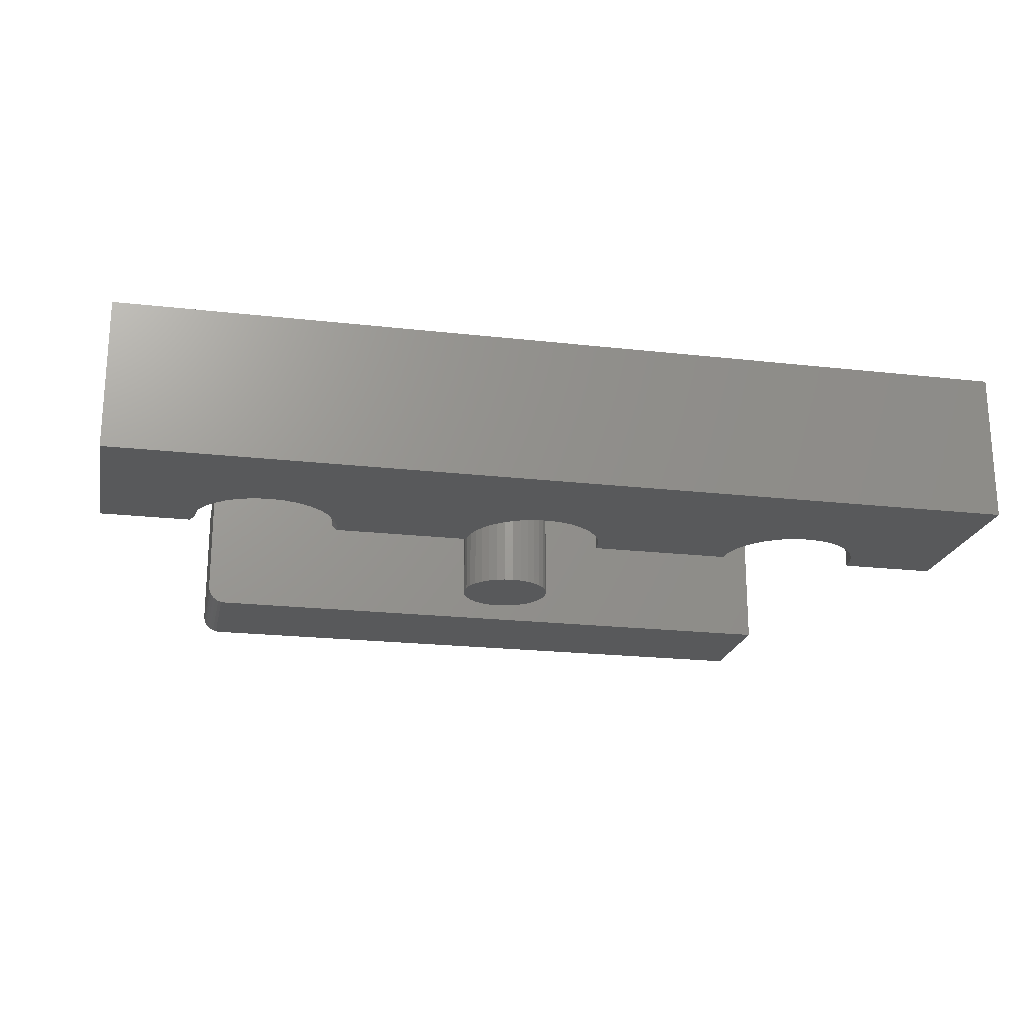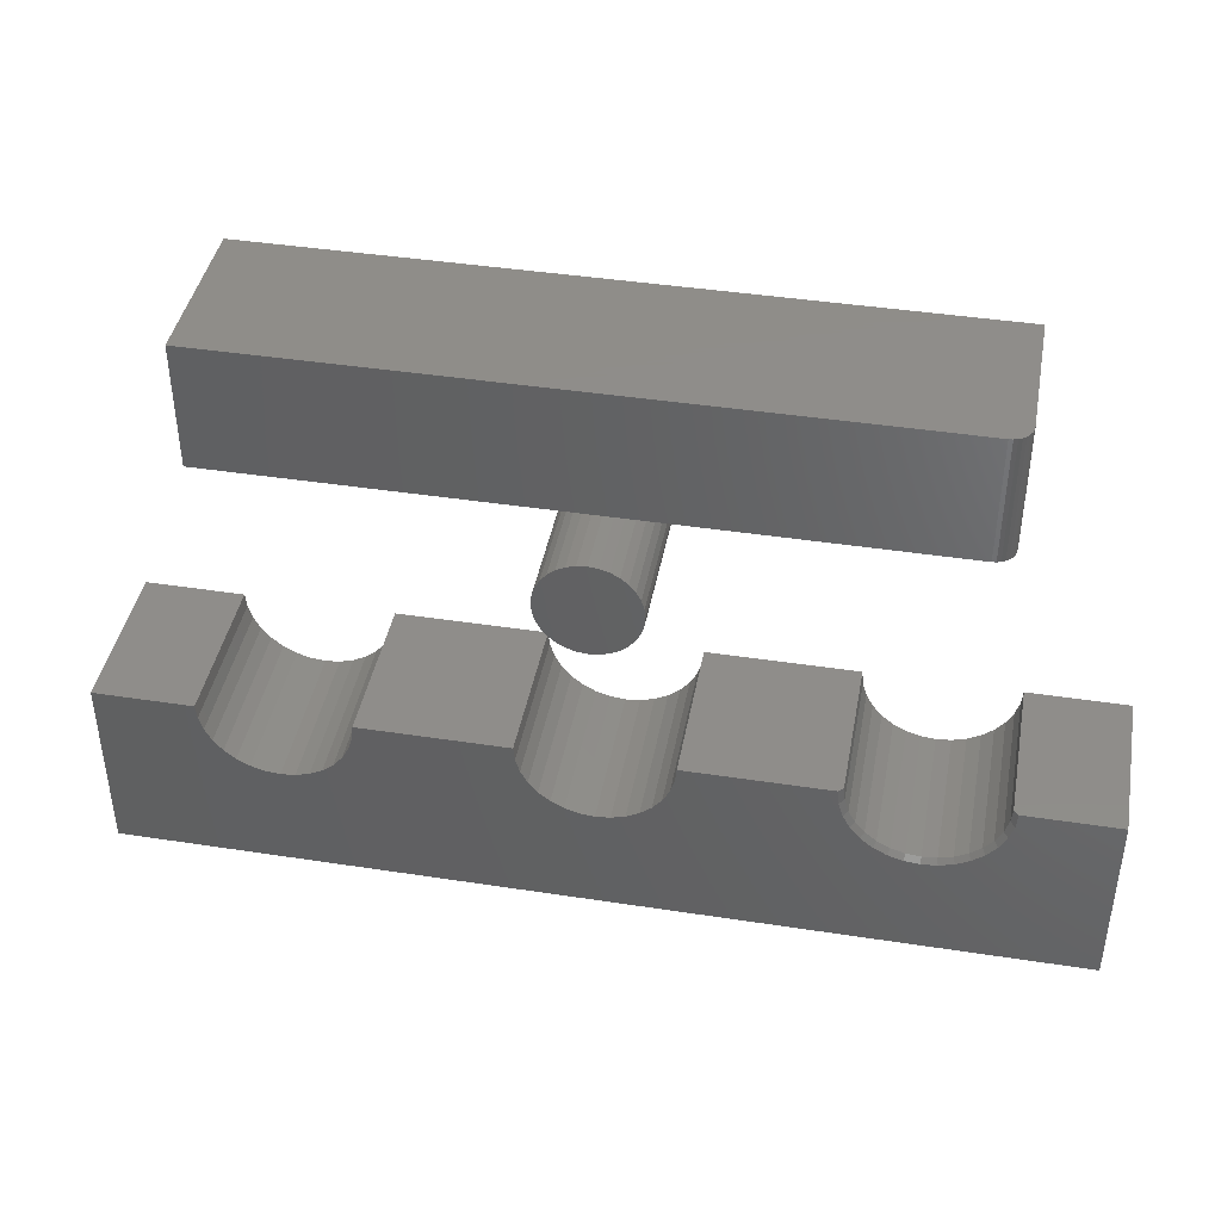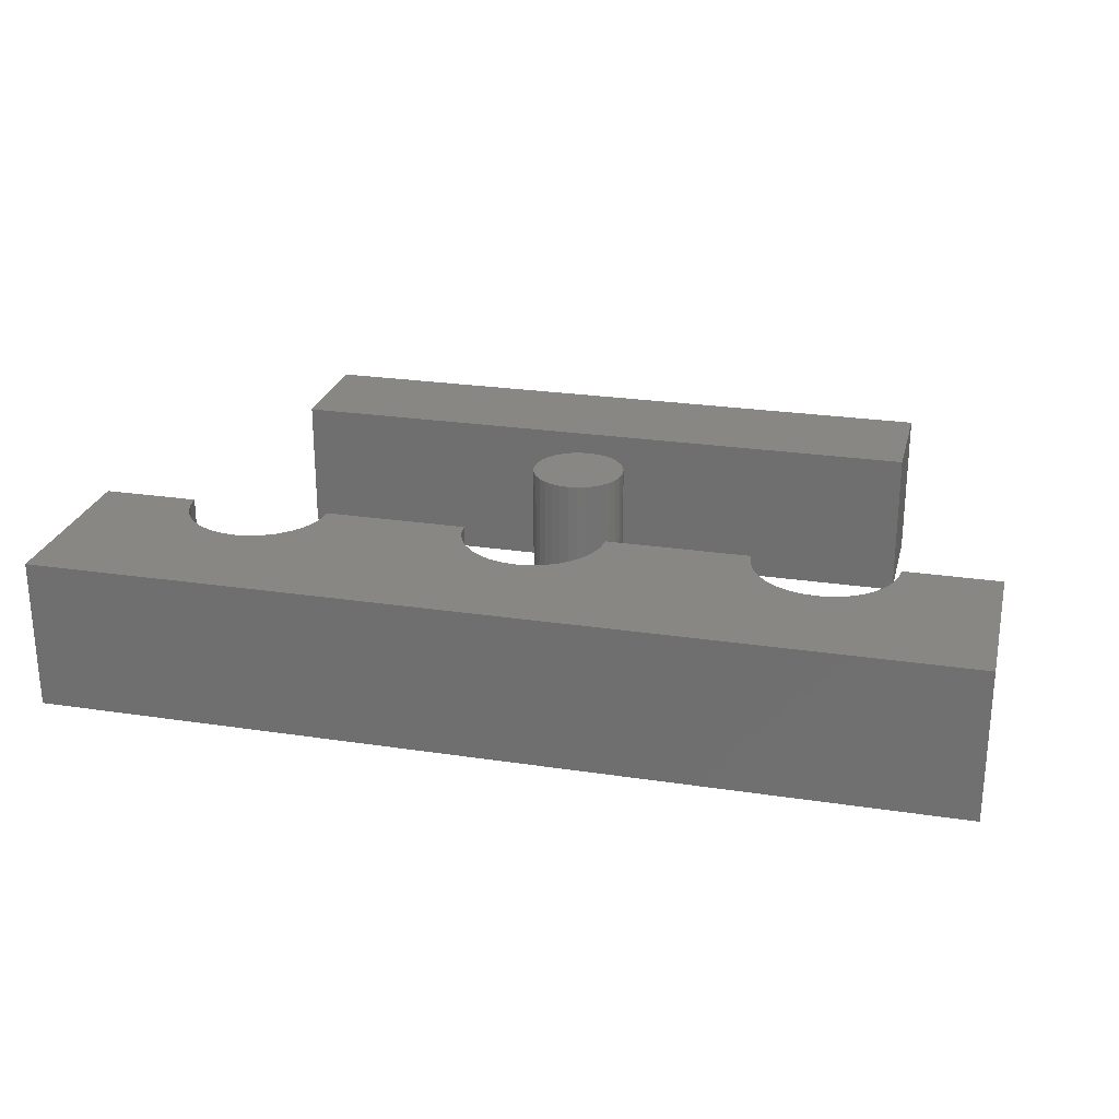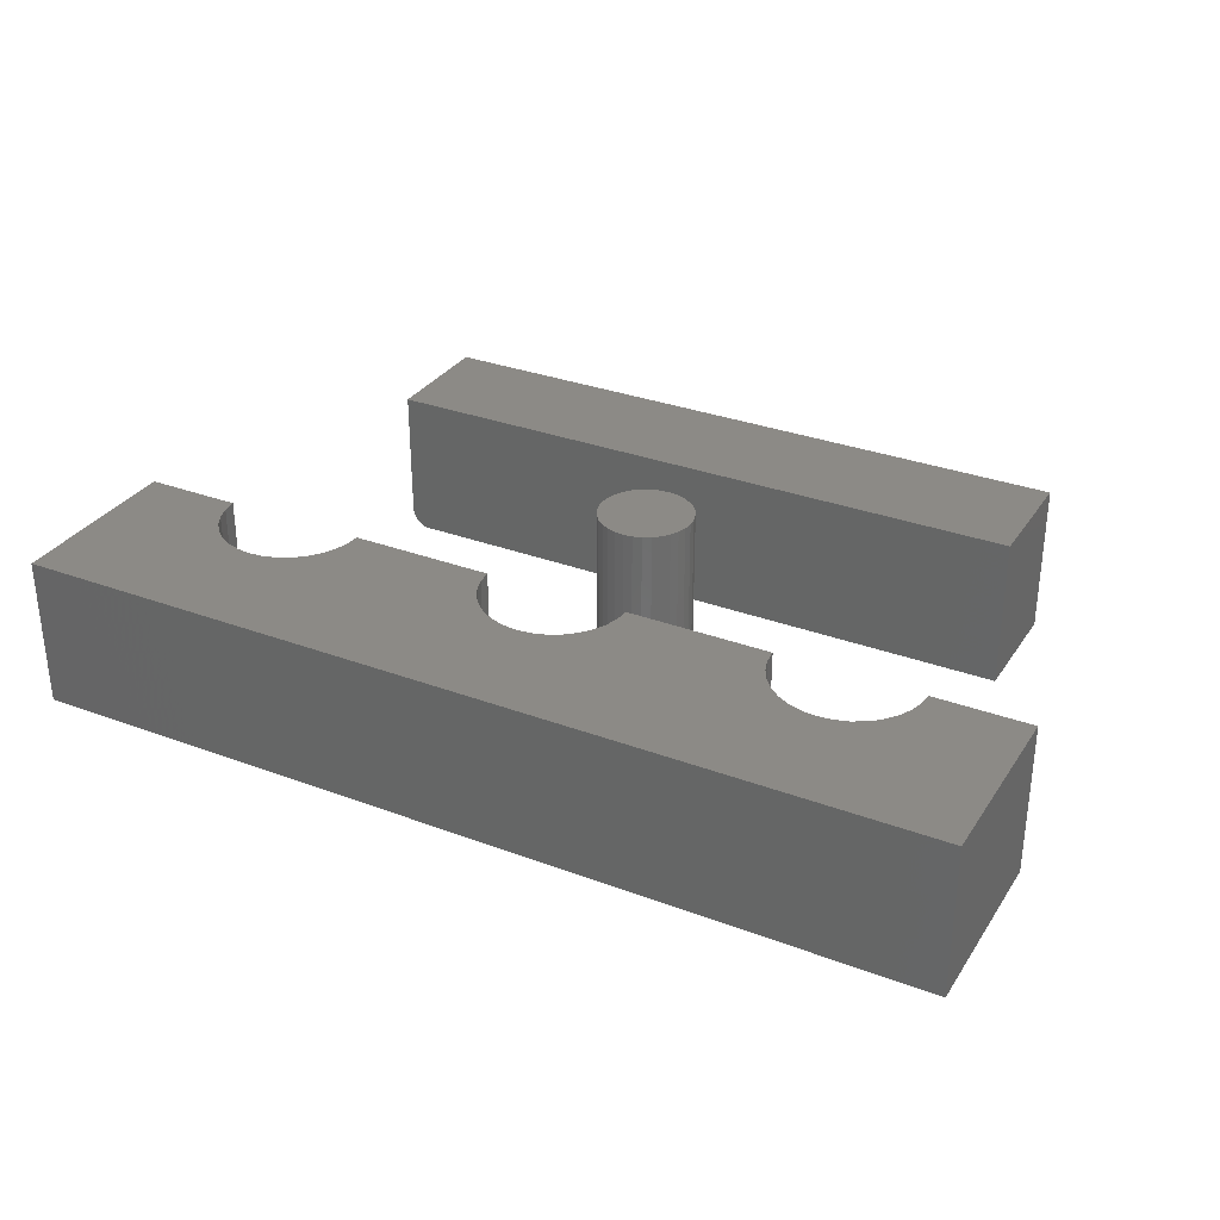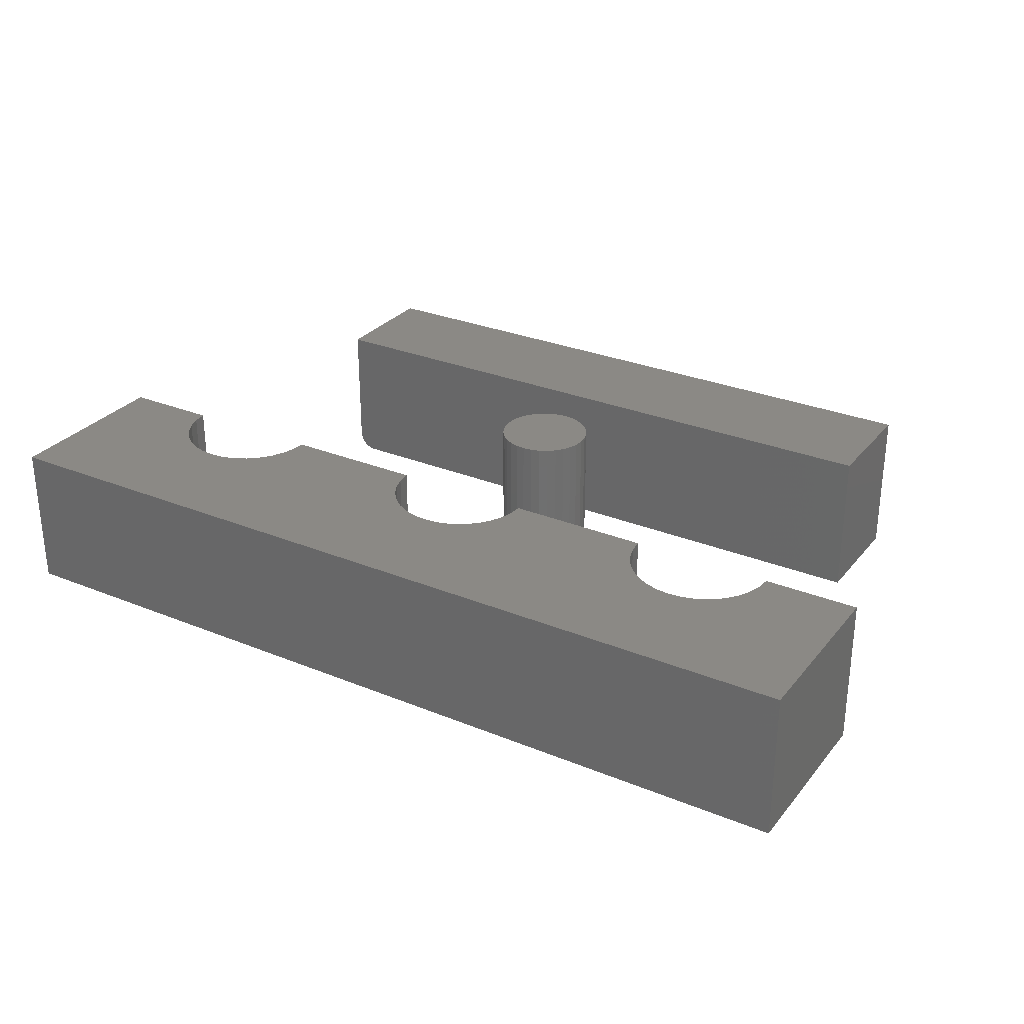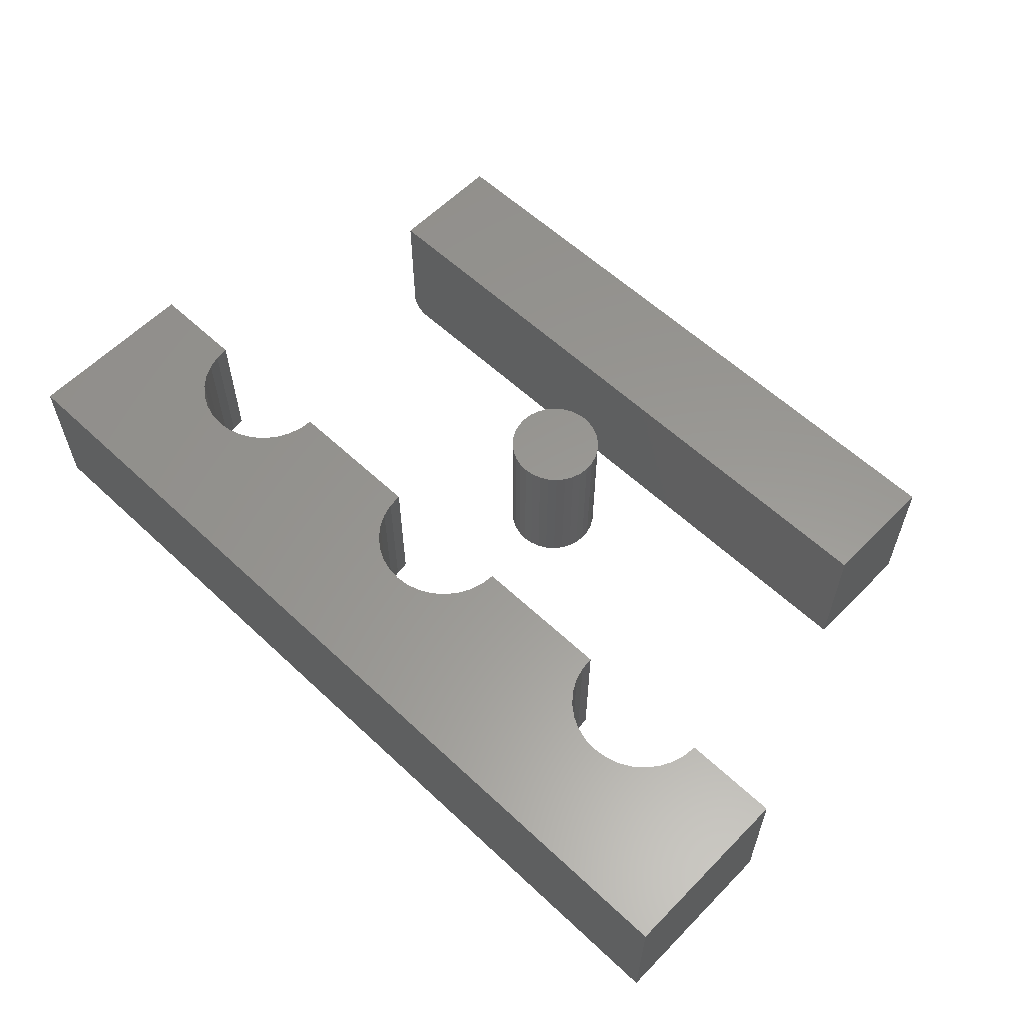
<metadata>
{"format":"stl","ext":"stl","renderer":"f3d","projection":"perspective","resolution":1024,"background":"white","views":[{"elev":-20.9,"azim":-11.6,"up":"+Z"},{"elev":41.8,"azim":-169.5,"up":"+Y"},{"elev":25.2,"azim":13.7,"up":"+Z"},{"elev":31.6,"azim":27.9,"up":"+Z"},{"elev":29.2,"azim":31.2,"up":"+Z"},{"elev":59.1,"azim":43.9,"up":"+Z"}]}
</metadata>
<code>
# stl→obj: 215 verts, 418 faces
v -0.5156 0.375 0
v -0.5156 0.5721 0
v 0.5547 0.375 0
v 0.5547 0.5721 0
v -0.5469 0.5721 0.03125
v -0.5469 0.375 0.03125
v -0.5469 0.5721 0.25
v -0.5469 0.375 0.25
v -0.5445 0.5721 0.01929
v -0.5463 0.5721 0.02515
v 0.5547 0.5721 0.25
v -0.5217 0.5721 0.0006005
v -0.5276 0.5721 0.002379
v -0.533 0.5721 0.005267
v -0.5377 0.5721 0.009153
v -0.5416 0.5721 0.01389
v -0.5445 0.375 0.01929
v -0.5463 0.375 0.02515
v -0.533 0.375 0.005267
v -0.5276 0.375 0.002379
v -0.5416 0.375 0.01389
v -0.5377 0.375 0.009153
v 0.5547 0.375 0.25
v -0.5217 0.375 0.0006005
v 0.4506 -0.1911 0
v 0.0231 -0.1911 0
v 0.4284 -0.1844 0
v -2.175e-17 -0.1934 0
v 0.4737 -0.1934 0
v -0.4491 -0.1988 0
v -0.4254 -0.1916 0
v -0.0231 -0.1911 0
v 0.75 -0.375 0
v -0.75 -0.375 0
v -0.4737 -0.2012 0
v 0.4968 -0.1911 0
v 0.519 -0.1844 0
v 0.5395 -0.1735 0
v 0.5574 -0.1587 0
v 0.5721 -0.1408 0
v 0.5831 -0.1203 0
v 0.5898 -0.0981 0
v 0.5921 -0.075 0
v 0.75 -0.075 0
v -0.75 -0.075 0
v -0.5999 -0.075 0
v -0.5975 -0.09963 0
v -0.5903 -0.1233 0
v -0.5786 -0.1451 0
v -0.5629 -0.1643 0
v -0.5438 -0.18 0
v -0.522 -0.1916 0
v -0.4983 -0.1988 0
v 0.04532 -0.1844 0
v 0.06579 -0.1735 0
v 0.4079 -0.1735 0
v 0.08374 -0.1587 0
v 0.3899 -0.1587 0
v 0.09846 -0.1408 0
v 0.3752 -0.1408 0
v 0.1094 -0.1203 0
v 0.3643 -0.1203 0
v 0.1161 -0.0981 0
v 0.3575 -0.0981 0
v 0.1184 -0.075 0
v 0.3553 -0.075 0
v -0.04532 -0.1844 0
v -0.4036 -0.18 0
v -0.06579 -0.1735 0
v -0.3844 -0.1643 0
v -0.08374 -0.1587 0
v -0.3687 -0.1451 0
v -0.09846 -0.1408 0
v -0.3571 -0.1233 0
v -0.1094 -0.1203 0
v -0.3499 -0.09963 0
v -0.1161 -0.0981 0
v -0.3475 -0.075 0
v -0.1184 -0.075 0
v -0.75 -0.075 0.25
v -0.5921 -0.075 0.25
v -0.5921 -0.075 0.007812
v -0.4737 -0.1934 0.007812
v -0.4506 -0.1911 0.25
v -0.4506 -0.1911 0.007812
v -0.4284 -0.1844 0.25
v -0.4284 -0.1844 0.007812
v -0.4079 -0.1735 0.25
v -0.4079 -0.1735 0.007812
v -0.3899 -0.1587 0.25
v -0.3899 -0.1587 0.007812
v -0.3752 -0.1408 0.25
v -0.3752 -0.1408 0.007812
v -0.3643 -0.1203 0.25
v -0.3643 -0.1203 0.007812
v -0.3575 -0.0981 0.25
v -0.3575 -0.0981 0.007812
v -0.3553 -0.075 0.25
v -0.3553 -0.075 0.007812
v -0.4737 -0.1934 0.25
v -0.4968 -0.1911 0.007812
v -0.4968 -0.1911 0.25
v -0.519 -0.1844 0.007812
v -0.519 -0.1844 0.25
v -0.5395 -0.1735 0.007812
v -0.5395 -0.1735 0.25
v -0.5574 -0.1587 0.007812
v -0.5574 -0.1587 0.25
v -0.5721 -0.1408 0.007812
v -0.5721 -0.1408 0.25
v -0.5831 -0.1203 0.007812
v -0.5831 -0.1203 0.25
v -0.5898 -0.0981 0.007812
v -0.5898 -0.0981 0.25
v -0.1184 -0.075 0.25
v 0.4284 -0.1844 0.25
v 0.0231 -0.1911 0.25
v 0.4506 -0.1911 0.25
v -2.175e-17 -0.1934 0.25
v 0.4737 -0.1934 0.25
v -0.04532 -0.1844 0.25
v -0.0231 -0.1911 0.25
v 0.75 -0.375 0.25
v 0.75 -0.075 0.25
v 0.5921 -0.075 0.25
v 0.5898 -0.0981 0.25
v 0.5831 -0.1203 0.25
v 0.5721 -0.1408 0.25
v 0.5574 -0.1587 0.25
v 0.5395 -0.1735 0.25
v 0.519 -0.1844 0.25
v 0.4968 -0.1911 0.25
v -0.75 -0.375 0.25
v 0.3553 -0.075 0.25
v 0.1184 -0.075 0.25
v 0.3575 -0.0981 0.25
v 0.1161 -0.0981 0.25
v 0.3643 -0.1203 0.25
v 0.1094 -0.1203 0.25
v 0.3752 -0.1408 0.25
v 0.09846 -0.1408 0.25
v 0.3899 -0.1587 0.25
v 0.08374 -0.1587 0.25
v 0.4079 -0.1735 0.25
v 0.06579 -0.1735 0.25
v 0.04532 -0.1844 0.25
v -0.1161 -0.0981 0.25
v -0.1094 -0.1203 0.25
v -0.09846 -0.1408 0.25
v -0.08374 -0.1587 0.25
v -0.06579 -0.1735 0.25
v -0.007507 0.2835 0.25
v 0.0233 0.2835 0.25
v 0.007895 0.285 0.25
v -0.02232 0.279 0.25
v 0.03811 0.279 0.25
v -0.03597 0.2717 0.25
v 0.05176 0.2717 0.25
v -0.04793 0.2619 0.25
v 0.06372 0.2619 0.25
v 0.06372 0.1503 0.25
v -0.03597 0.1404 0.25
v 0.05176 0.1404 0.25
v -0.02232 0.1331 0.25
v 0.03811 0.1331 0.25
v -0.007507 0.1287 0.25
v 0.0233 0.1287 0.25
v 0.007895 0.1271 0.25
v 0.07354 0.2499 0.25
v -0.05775 0.2499 0.25
v 0.08083 0.2363 0.25
v -0.06504 0.2363 0.25
v 0.08533 0.2215 0.25
v -0.06954 0.2215 0.25
v 0.08684 0.2061 0.25
v -0.07105 0.2061 0.25
v 0.08533 0.1907 0.25
v -0.06954 0.1907 0.25
v 0.08083 0.1759 0.25
v -0.06504 0.1759 0.25
v 0.07354 0.1622 0.25
v -0.05775 0.1622 0.25
v -0.04793 0.1503 0.25
v 0.007895 0.285 0
v 0.0233 0.2835 0
v -0.007507 0.2835 0
v -0.02232 0.279 0
v 0.03811 0.279 0
v -0.03597 0.2717 0
v 0.05176 0.2717 0
v -0.04793 0.2619 0
v 0.06372 0.2619 0
v 0.05176 0.1404 0
v -0.03597 0.1404 0
v 0.06372 0.1503 0
v -0.02232 0.1331 0
v 0.03811 0.1331 0
v -0.007507 0.1287 0
v 0.0233 0.1287 0
v 0.007895 0.1271 0
v -0.04793 0.1503 0
v -0.05775 0.1622 0
v 0.07354 0.1622 0
v -0.06504 0.1759 0
v 0.08083 0.1759 0
v -0.06954 0.1907 0
v 0.08533 0.1907 0
v -0.07105 0.2061 0
v 0.08684 0.2061 0
v -0.06954 0.2215 0
v 0.08533 0.2215 0
v -0.06504 0.2363 0
v 0.08083 0.2363 0
v -0.05775 0.2499 0
v 0.07354 0.2499 0
f 1 2 3
f 3 2 4
f 5 6 7
f 7 6 8
f 5 9 10
f 7 11 4
f 7 4 2
f 7 2 12
f 7 12 13
f 7 13 14
f 7 14 15
f 7 15 16
f 7 16 9
f 7 9 5
f 6 17 8
f 6 18 17
f 19 20 21
f 21 22 19
f 23 8 24
f 23 24 1
f 23 1 3
f 24 8 17
f 24 17 21
f 24 21 20
f 2 1 12
f 12 1 24
f 12 24 13
f 13 24 20
f 13 20 14
f 14 20 19
f 14 19 15
f 15 19 22
f 15 22 16
f 16 22 21
f 16 21 9
f 9 21 17
f 9 17 10
f 10 17 18
f 10 18 5
f 5 18 6
f 8 23 7
f 7 23 11
f 3 4 23
f 23 4 11
f 25 26 27
f 28 26 25
f 29 28 25
f 30 28 29
f 31 32 28
f 28 30 31
f 33 34 35
f 33 35 30
f 33 30 29
f 33 29 36
f 33 36 37
f 33 37 38
f 33 38 39
f 33 39 40
f 33 40 41
f 33 41 42
f 33 42 43
f 33 43 44
f 34 45 46
f 34 46 47
f 34 47 48
f 34 48 49
f 34 49 50
f 34 50 51
f 34 51 52
f 34 52 53
f 34 53 35
f 26 54 27
f 27 54 55
f 27 55 56
f 56 55 57
f 56 57 58
f 58 57 59
f 58 59 60
f 60 59 61
f 60 61 62
f 62 61 63
f 62 63 64
f 64 63 65
f 64 65 66
f 32 31 67
f 67 31 68
f 67 68 69
f 69 68 70
f 69 70 71
f 71 70 72
f 71 72 73
f 73 72 74
f 73 74 75
f 75 74 76
f 75 76 77
f 77 76 78
f 77 78 79
f 45 80 46
f 46 80 81
f 46 81 82
f 83 84 85
f 85 84 86
f 85 86 87
f 87 86 88
f 87 88 89
f 89 88 90
f 89 90 91
f 91 90 92
f 91 92 93
f 93 92 94
f 93 94 95
f 95 94 96
f 95 96 97
f 97 96 98
f 97 98 99
f 84 83 100
f 100 83 101
f 100 101 102
f 102 101 103
f 102 103 104
f 104 103 105
f 104 105 106
f 106 105 107
f 106 107 108
f 108 107 109
f 108 109 110
f 110 109 111
f 110 111 112
f 112 111 113
f 112 113 114
f 114 113 82
f 114 82 81
f 115 79 98
f 98 79 78
f 98 78 99
f 82 47 46
f 82 113 47
f 78 97 99
f 78 76 97
f 111 48 47
f 111 47 113
f 109 50 49
f 49 48 109
f 109 48 111
f 103 52 51
f 103 51 105
f 51 107 105
f 101 35 53
f 53 52 101
f 101 52 103
f 87 31 30
f 87 30 85
f 30 83 85
f 89 70 68
f 68 31 89
f 89 31 87
f 95 74 72
f 95 72 93
f 72 91 93
f 76 74 97
f 97 74 95
f 50 109 107
f 107 51 50
f 35 101 83
f 83 30 35
f 70 89 91
f 91 72 70
f 116 117 118
f 118 117 119
f 118 119 120
f 121 84 122
f 122 84 100
f 122 100 119
f 123 124 125
f 123 125 126
f 123 126 127
f 123 127 128
f 123 128 129
f 123 129 130
f 123 130 131
f 123 131 132
f 123 132 120
f 123 120 119
f 123 119 100
f 123 100 133
f 133 100 102
f 133 102 104
f 133 104 106
f 133 106 108
f 133 108 110
f 133 110 112
f 133 112 114
f 133 114 81
f 133 81 80
f 134 135 136
f 136 135 137
f 136 137 138
f 138 137 139
f 138 139 140
f 140 139 141
f 140 141 142
f 142 141 143
f 142 143 144
f 144 143 145
f 144 145 116
f 116 145 146
f 116 146 117
f 115 98 147
f 147 98 96
f 147 96 148
f 148 96 94
f 148 94 149
f 149 94 92
f 149 92 150
f 150 92 90
f 150 90 151
f 151 90 88
f 151 88 121
f 121 88 86
f 121 86 84
f 80 45 133
f 133 45 34
f 28 117 26
f 26 117 146
f 26 146 54
f 54 146 145
f 54 145 55
f 55 145 143
f 55 143 57
f 57 143 141
f 57 141 59
f 59 141 139
f 59 139 61
f 61 139 137
f 61 137 63
f 63 137 135
f 63 135 65
f 117 28 119
f 119 28 32
f 119 32 122
f 122 32 67
f 122 67 121
f 121 67 69
f 121 69 151
f 151 69 71
f 151 71 150
f 150 71 73
f 150 73 149
f 149 73 75
f 149 75 148
f 148 75 77
f 148 77 147
f 147 77 79
f 147 79 115
f 134 66 135
f 135 66 65
f 29 132 36
f 36 132 131
f 36 131 37
f 37 131 130
f 37 130 38
f 38 130 129
f 38 129 39
f 39 129 128
f 39 128 40
f 40 128 127
f 40 127 41
f 41 127 126
f 41 126 42
f 42 126 125
f 42 125 43
f 132 29 120
f 120 29 25
f 120 25 118
f 118 25 27
f 118 27 116
f 116 27 56
f 116 56 144
f 144 56 58
f 144 58 142
f 142 58 60
f 142 60 140
f 140 60 62
f 140 62 138
f 138 62 64
f 138 64 136
f 136 64 66
f 136 66 134
f 124 44 125
f 125 44 43
f 123 33 124
f 124 33 44
f 133 34 123
f 123 34 33
f 152 153 154
f 153 152 155
f 153 155 156
f 156 155 157
f 156 157 158
f 158 157 159
f 158 159 160
f 161 162 163
f 163 162 164
f 163 164 165
f 165 164 166
f 165 166 167
f 167 166 168
f 160 159 169
f 169 159 170
f 169 170 171
f 171 170 172
f 171 172 173
f 173 172 174
f 173 174 175
f 175 174 176
f 175 176 177
f 177 176 178
f 177 178 179
f 179 178 180
f 179 180 181
f 181 180 182
f 181 182 161
f 161 182 183
f 161 183 162
f 184 185 186
f 187 186 185
f 188 187 185
f 189 187 188
f 190 189 188
f 191 189 190
f 192 191 190
f 193 194 195
f 196 194 193
f 197 196 193
f 198 196 197
f 199 198 197
f 200 198 199
f 194 201 195
f 195 201 202
f 195 202 203
f 203 202 204
f 203 204 205
f 205 204 206
f 205 206 207
f 207 206 208
f 207 208 209
f 209 208 210
f 209 210 211
f 211 210 212
f 211 212 213
f 213 212 214
f 213 214 215
f 215 214 191
f 215 191 192
f 209 175 207
f 207 175 177
f 207 177 205
f 205 177 179
f 205 179 203
f 203 179 181
f 203 181 195
f 195 181 161
f 195 161 193
f 193 161 163
f 193 163 197
f 197 163 165
f 197 165 199
f 199 165 167
f 199 167 200
f 200 167 168
f 200 168 198
f 198 168 166
f 198 166 196
f 196 166 164
f 196 164 194
f 194 164 162
f 194 162 201
f 201 162 183
f 201 183 202
f 202 183 182
f 202 182 204
f 204 182 180
f 204 180 206
f 206 180 178
f 206 178 208
f 208 178 176
f 208 176 210
f 210 176 174
f 210 174 212
f 212 174 172
f 212 172 214
f 214 172 170
f 214 170 191
f 191 170 159
f 191 159 189
f 189 159 157
f 189 157 187
f 187 157 155
f 187 155 186
f 186 155 152
f 186 152 184
f 184 152 154
f 184 154 185
f 185 154 153
f 185 153 188
f 188 153 156
f 188 156 190
f 190 156 158
f 190 158 192
f 192 158 160
f 192 160 215
f 215 160 169
f 215 169 213
f 213 169 171
f 213 171 211
f 211 171 173
f 211 173 209
f 209 173 175

</code>
